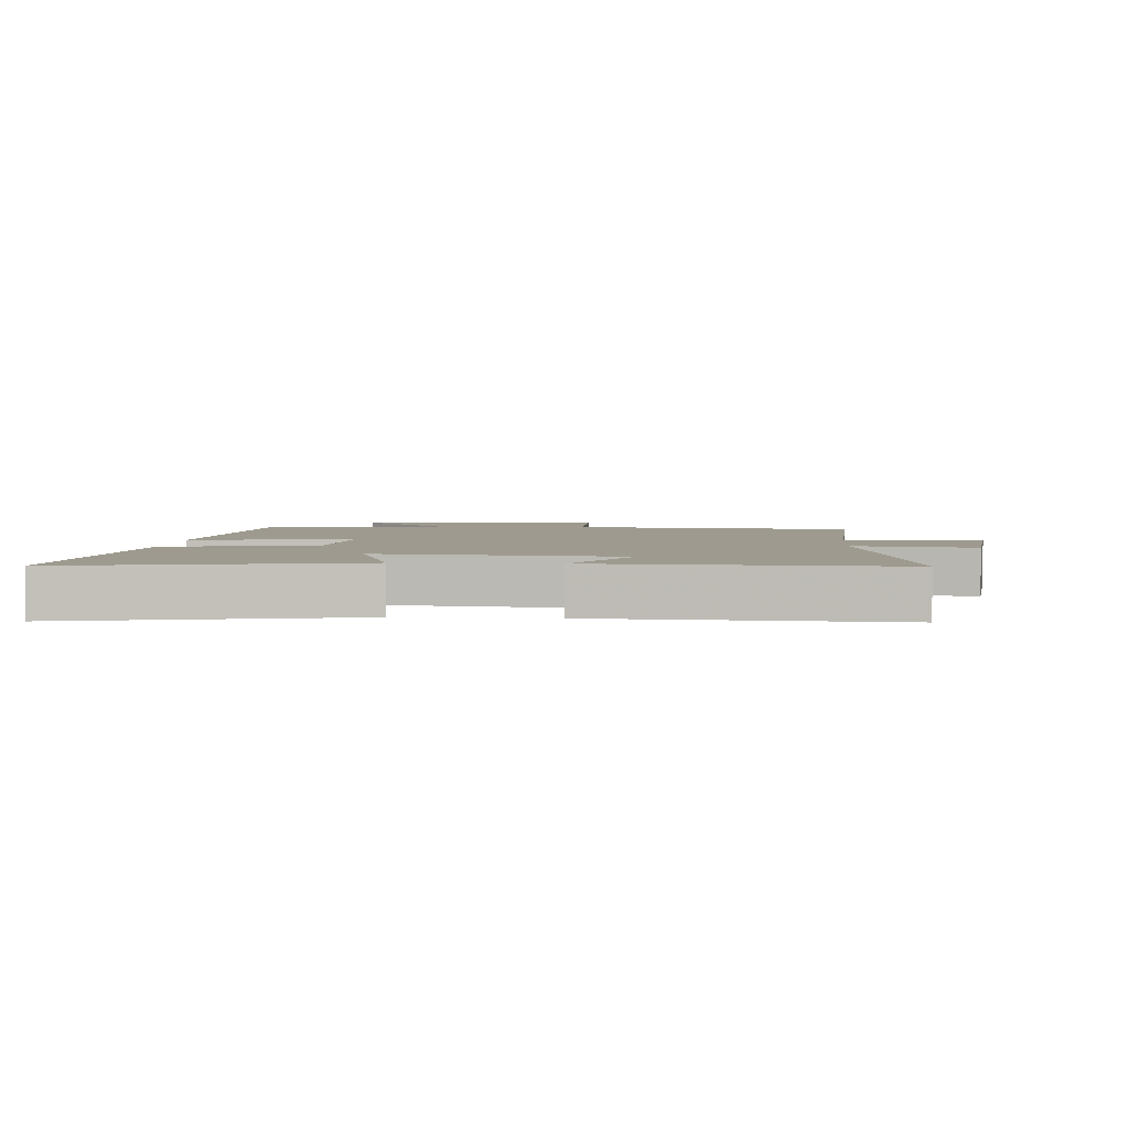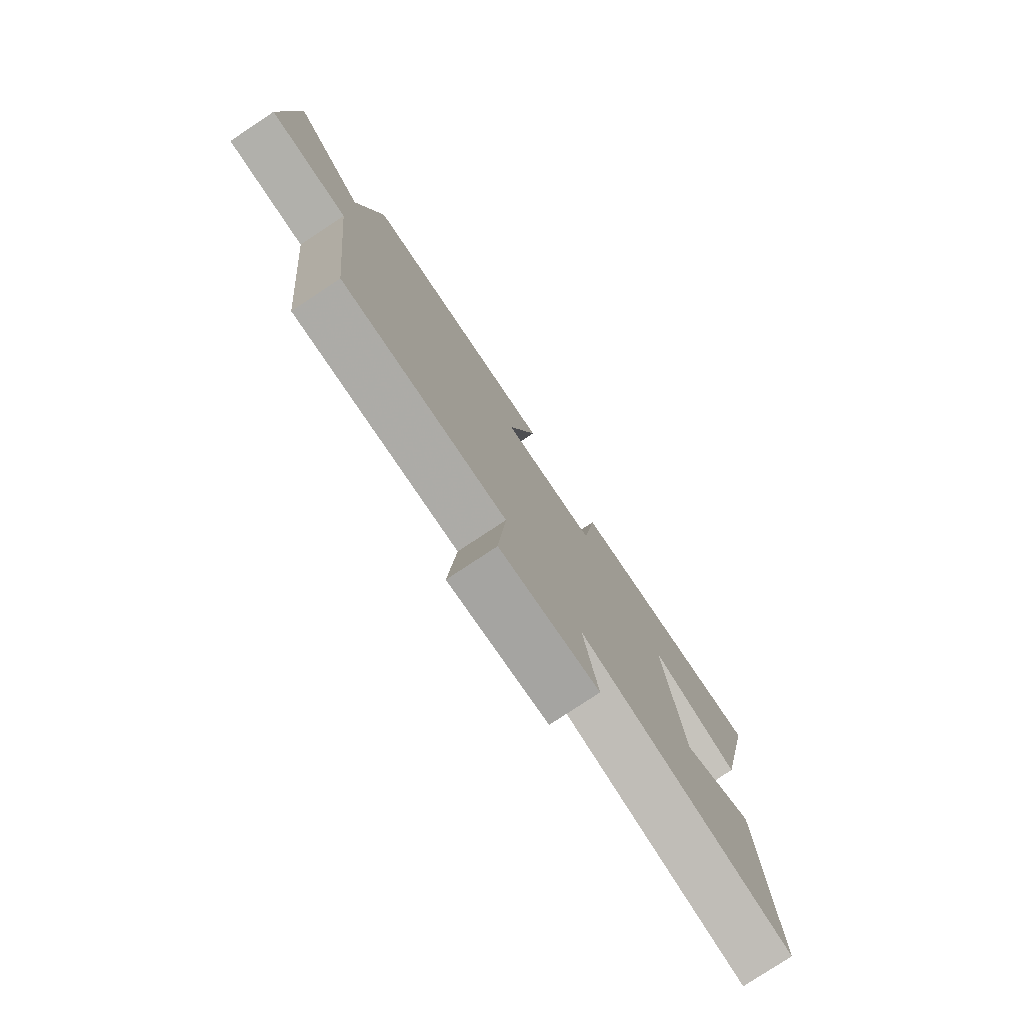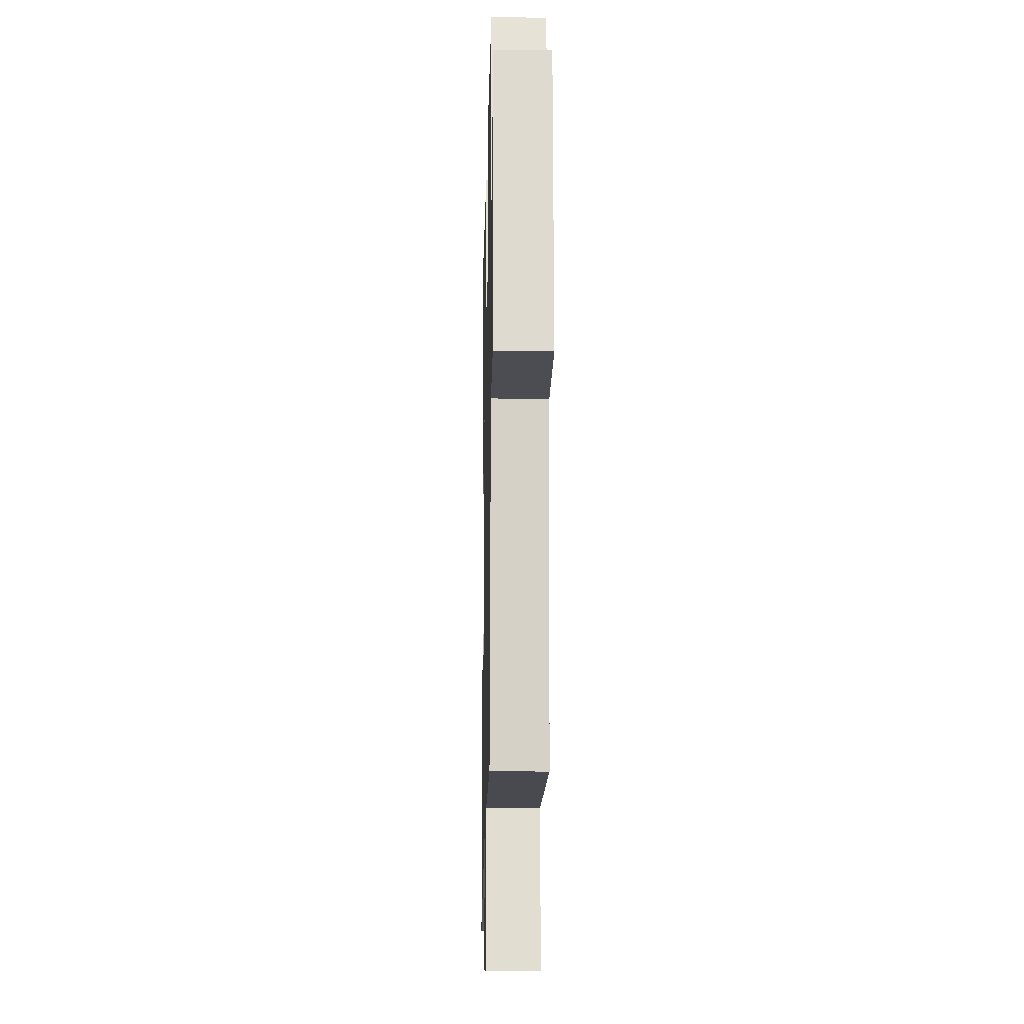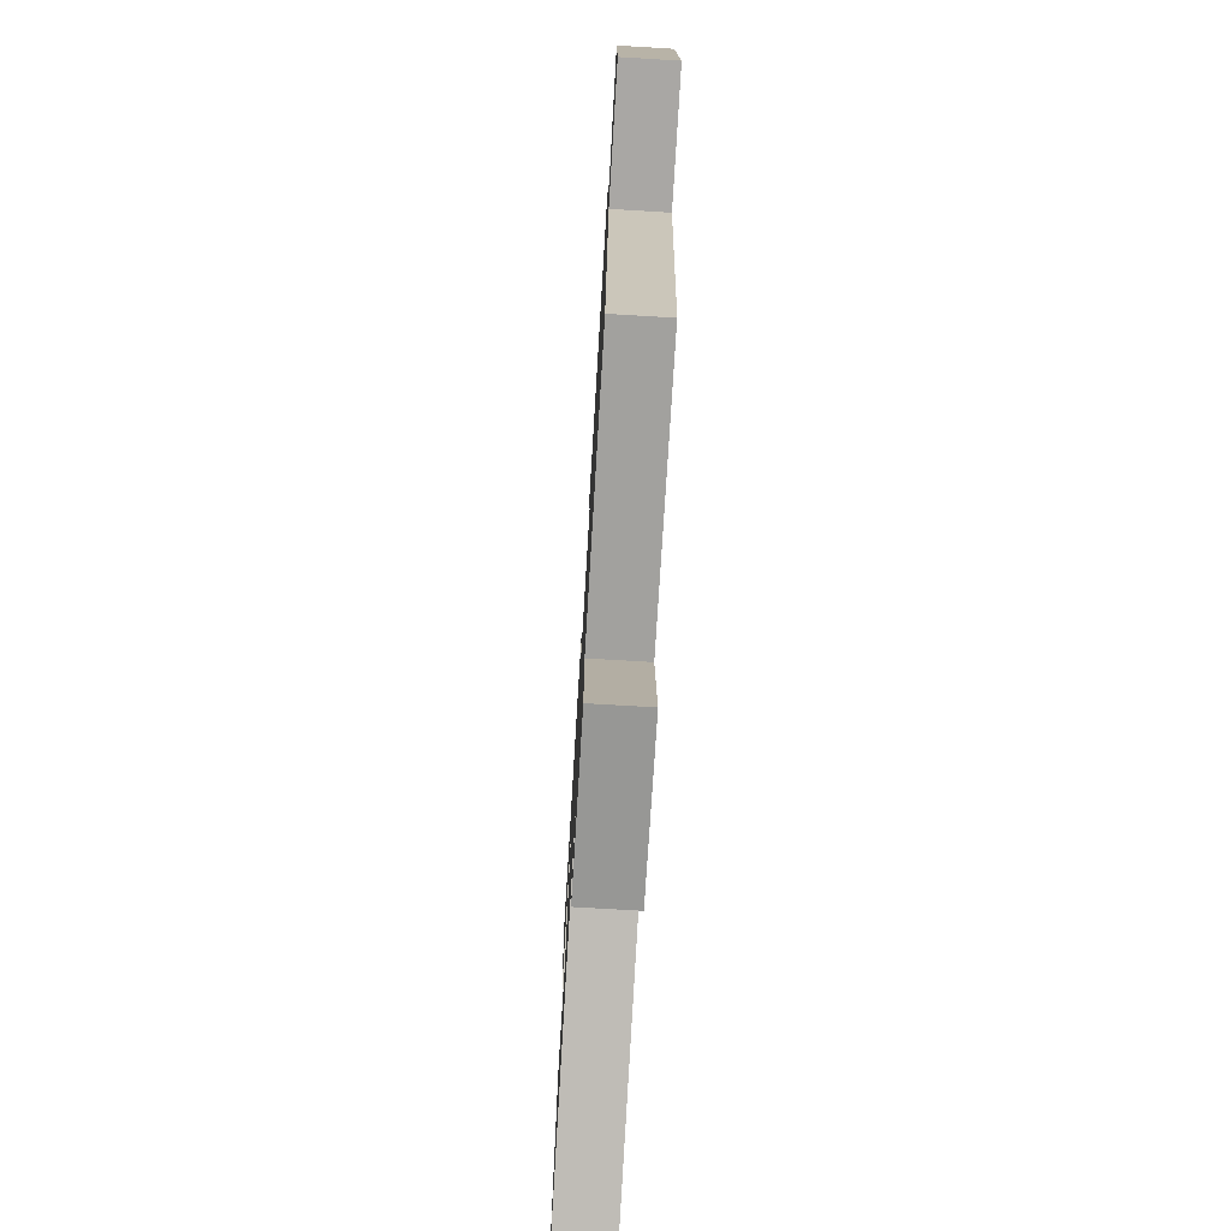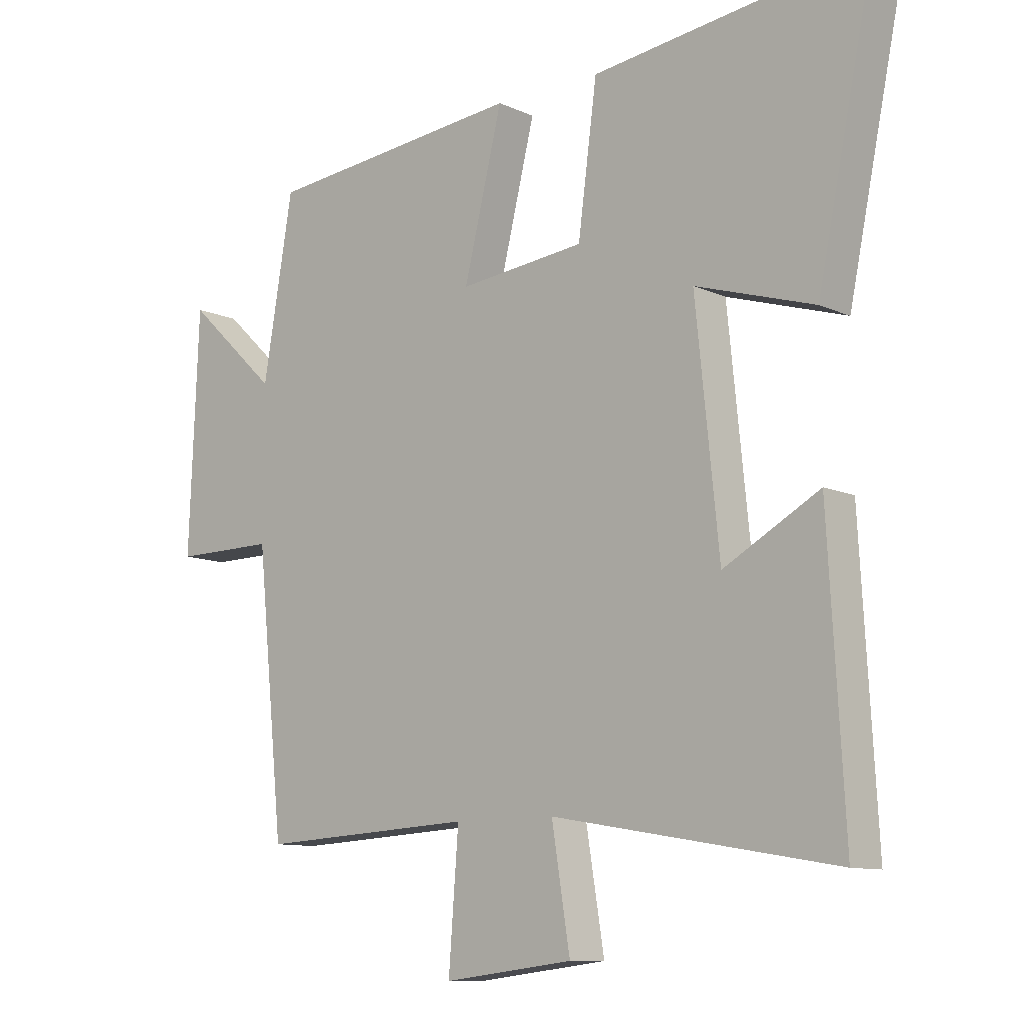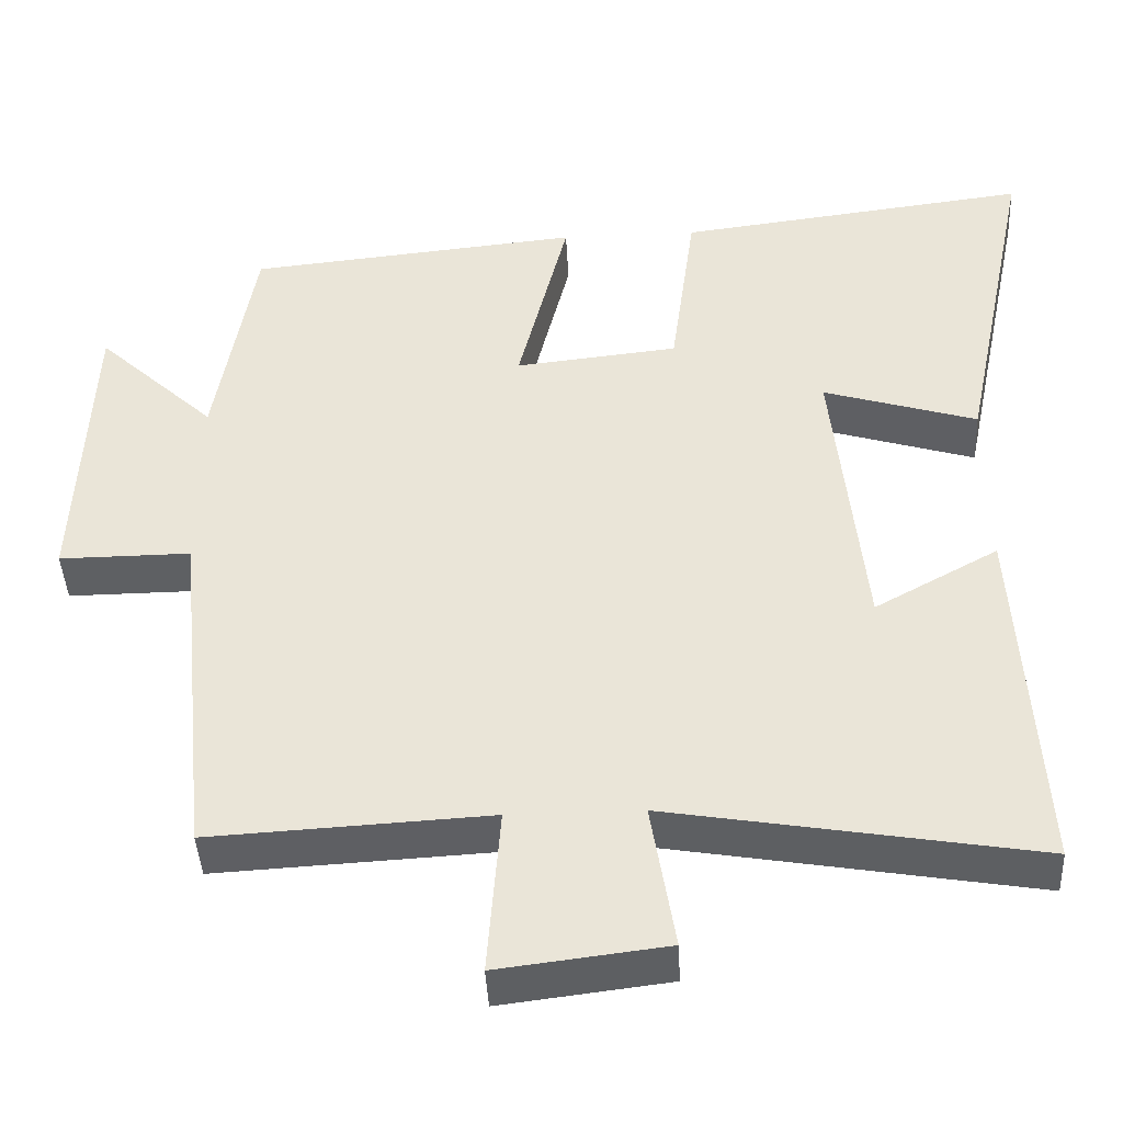
<metadata>
{"format":"obj","ext":"obj","renderer":"f3d","projection":"perspective","resolution":1024,"background":"white","views":[{"elev":3.6,"azim":94.1,"up":"+Y"},{"elev":-78.7,"azim":-56.5,"up":"+Z"},{"elev":-16.7,"azim":-91.2,"up":"+Z"},{"elev":-75.1,"azim":-93.4,"up":"+Z"},{"elev":-10.4,"azim":41.3,"up":"+Z"},{"elev":-42.6,"azim":2.9,"up":"+Z"}]}
</metadata>
<code>
v 0.526 0.07 -0.579
v 0.063 0.07 -0.5
v 0.093 0.07 -0.686
v -0.119 0.07 -0.712
v -0.103 0.07 -0.5
v -0.455 0.07 -0.519
v -0.5 0.07 -0.075
v -0.666 0.07 -0.076
v -0.65 0.07 0.31
v -0.5 0.07 0.169
v -0.451 0.07 0.458
v -0.029 0.07 0.5
v -0.092 0.07 0.245
v 0.114 0.07 0.267
v 0.145 0.07 0.5
v 0.592 0.07 0.556
v 0.5 0.07 0.113
v 0.306 0.07 0.173
v 0.344 0.07 -0.203
v 0.5 0.07 -0.117
v 0.526 0 -0.579
v 0.063 0 -0.5
v 0.093 0 -0.686
v -0.119 0 -0.712
v -0.103 0 -0.5
v -0.455 0 -0.519
v -0.5 0 -0.075
v -0.666 0 -0.076
v -0.65 0 0.31
v -0.5 0 0.169
v -0.451 0 0.458
v -0.029 0 0.5
v -0.092 0 0.245
v 0.114 0 0.267
v 0.145 0 0.5
v 0.592 0 0.556
v 0.5 0 0.113
v 0.306 0 0.173
v 0.344 0 -0.203
v 0.5 0 -0.117
f 19 20 1 2
f 18 19 2
f 16 17 18
f 15 16 18
f 14 15 18
f 13 14 18 2
f 10 11 12 13
f 10 13 2 3
f 7 8 9 10
f 5 6 7 10
f 5 10 3
f 3 4 5
f 22 21 40 39
f 22 39 38
f 38 37 36
f 38 36 35
f 38 35 34
f 22 38 34 33
f 33 32 31 30
f 23 22 33 30
f 30 29 28 27
f 30 27 26 25
f 23 30 25
f 25 24 23
f 1 21 22 2
f 2 22 23 3
f 3 23 24 4
f 4 24 25 5
f 5 25 26 6
f 6 26 27 7
f 7 27 28 8
f 8 28 29 9
f 9 29 30 10
f 10 30 31 11
f 11 31 32 12
f 12 32 33 13
f 13 33 34 14
f 14 34 35 15
f 15 35 36 16
f 16 36 37 17
f 17 37 38 18
f 18 38 39 19
f 19 39 40 20
f 20 40 21 1

</code>
